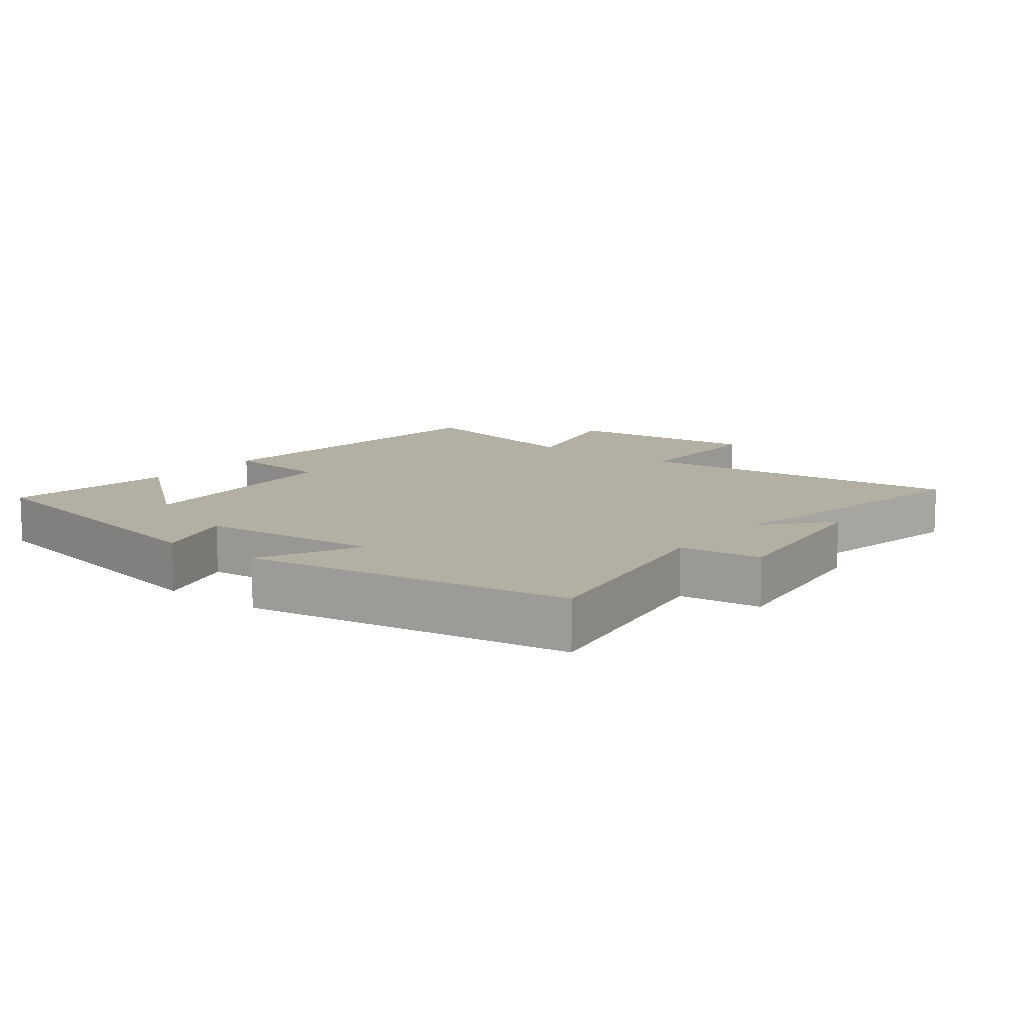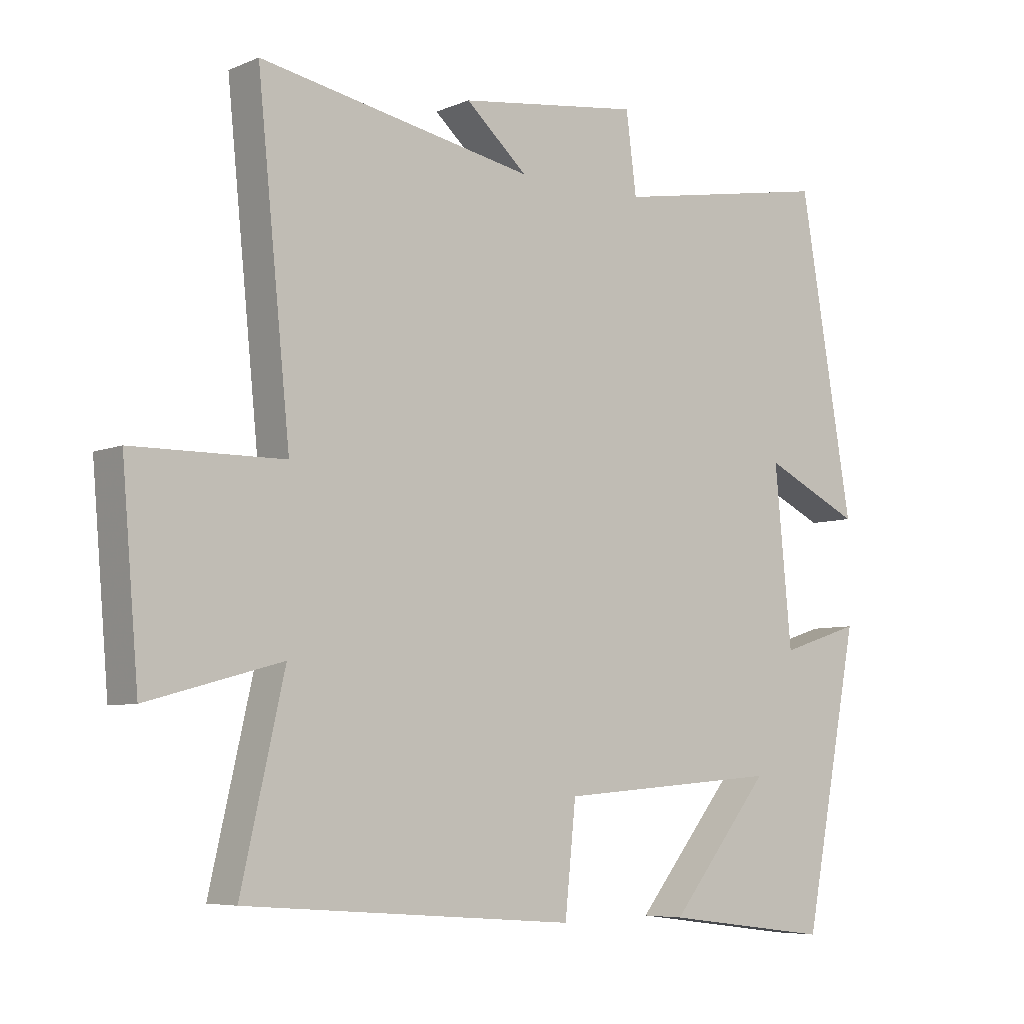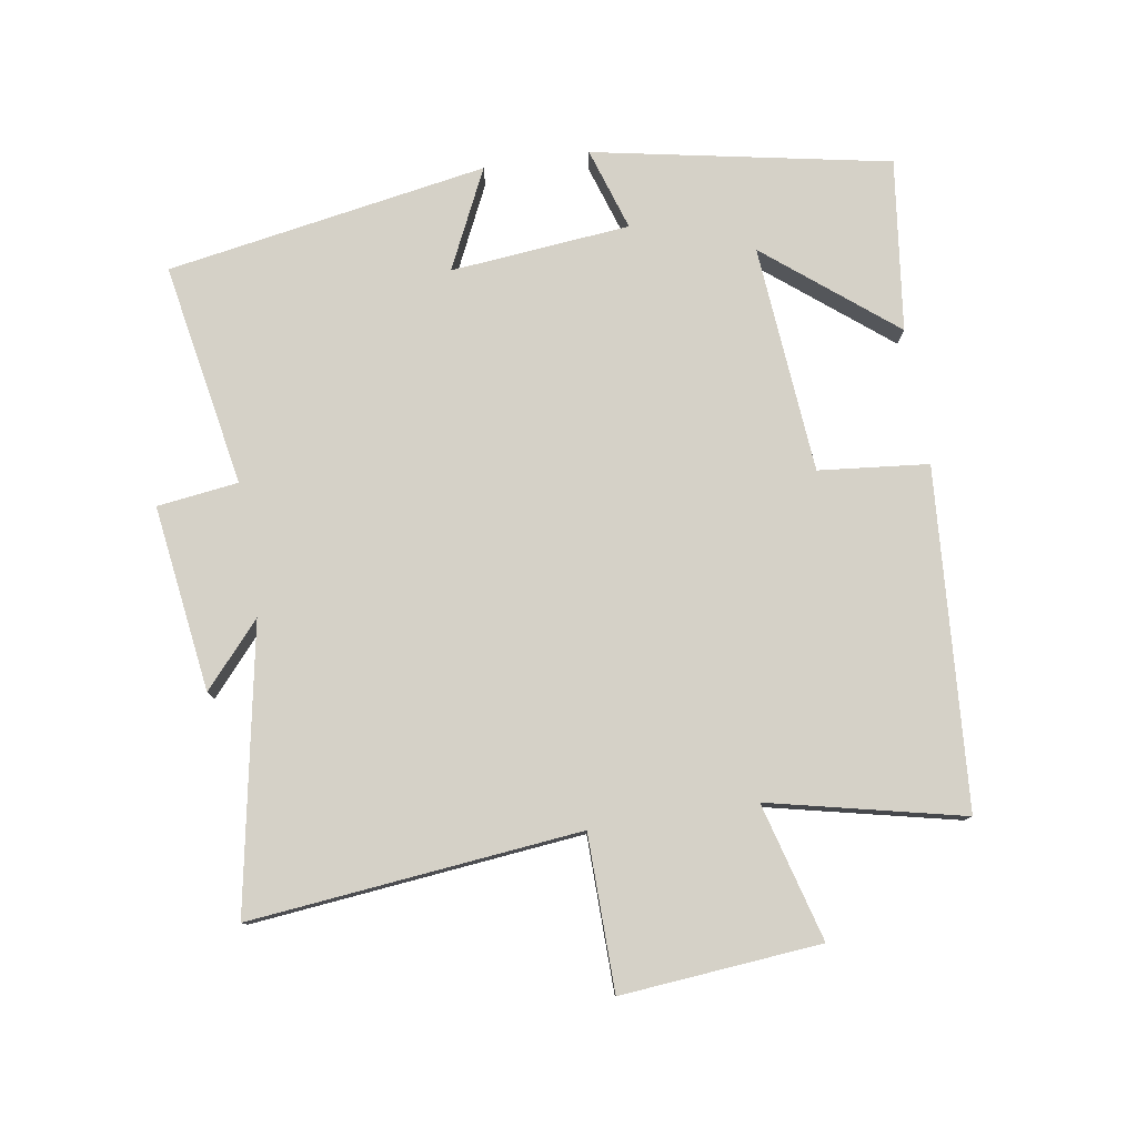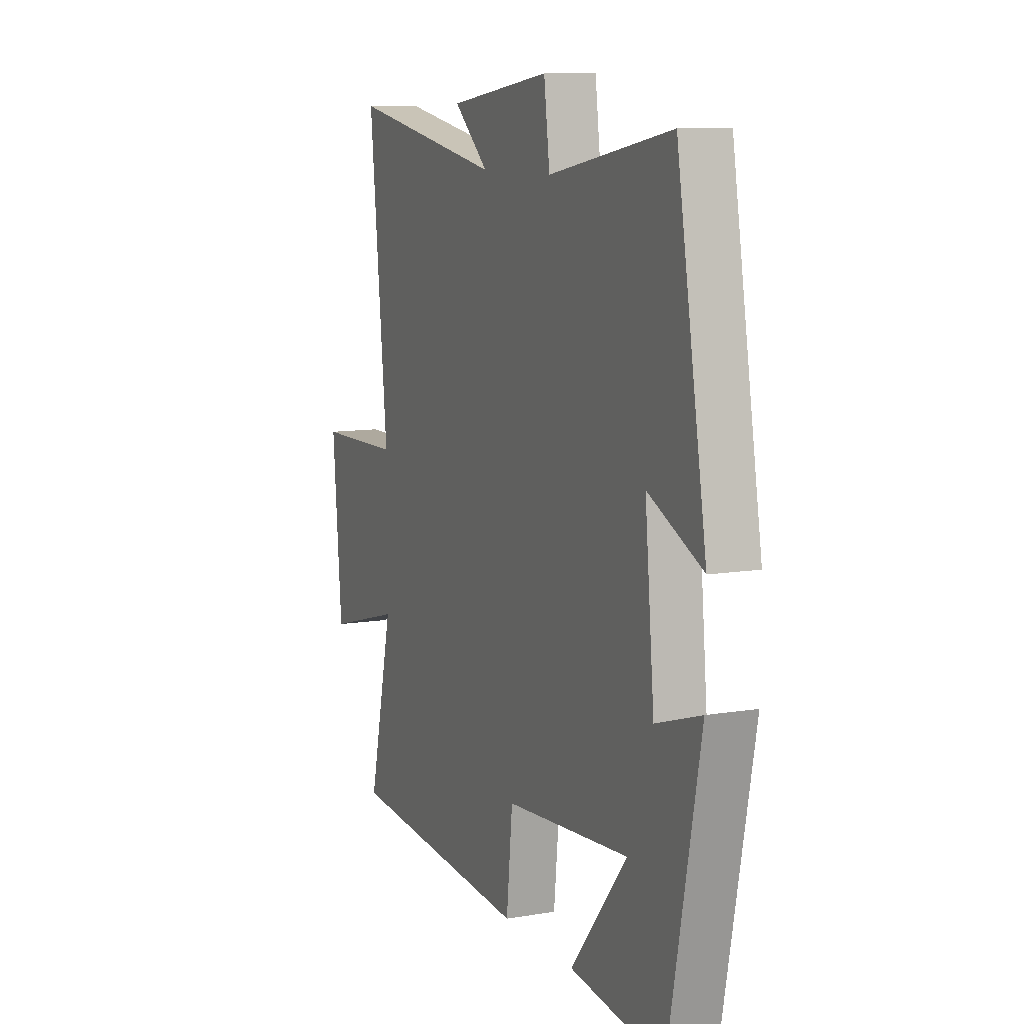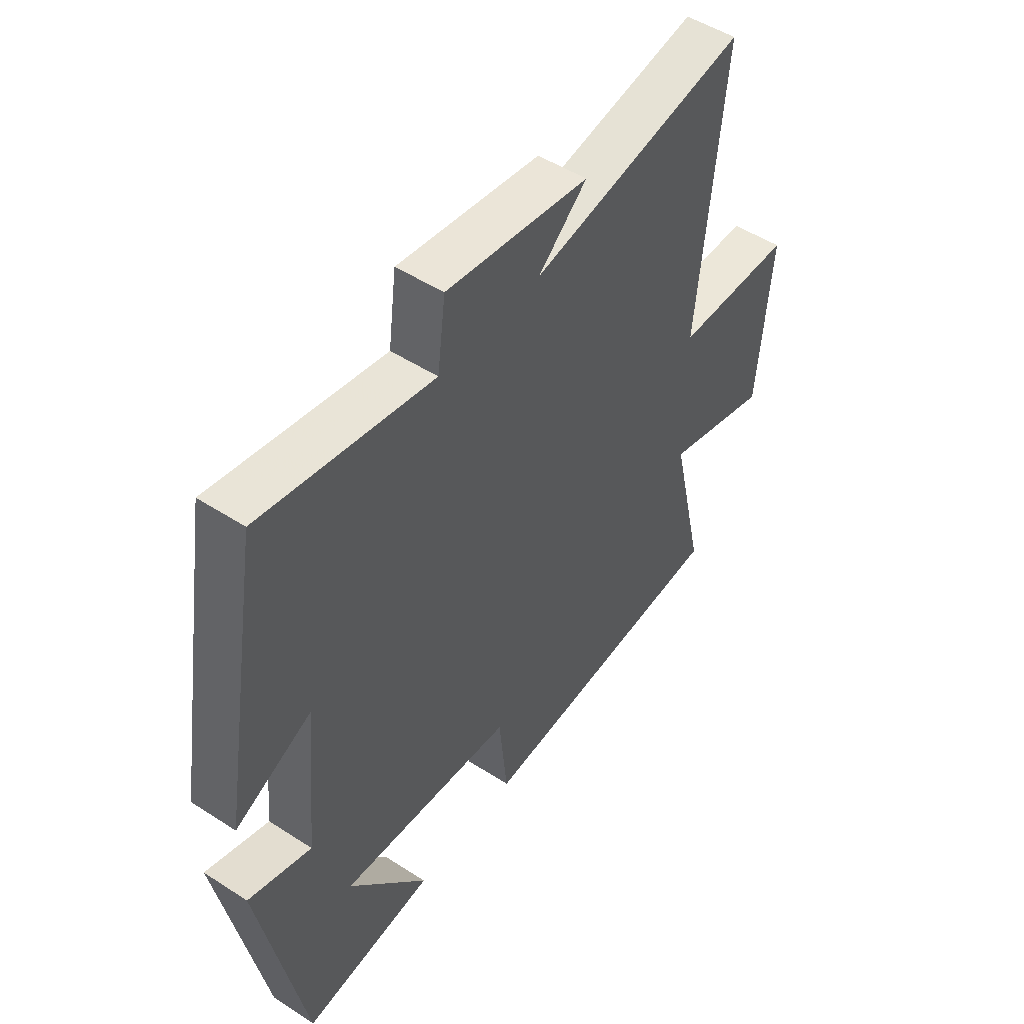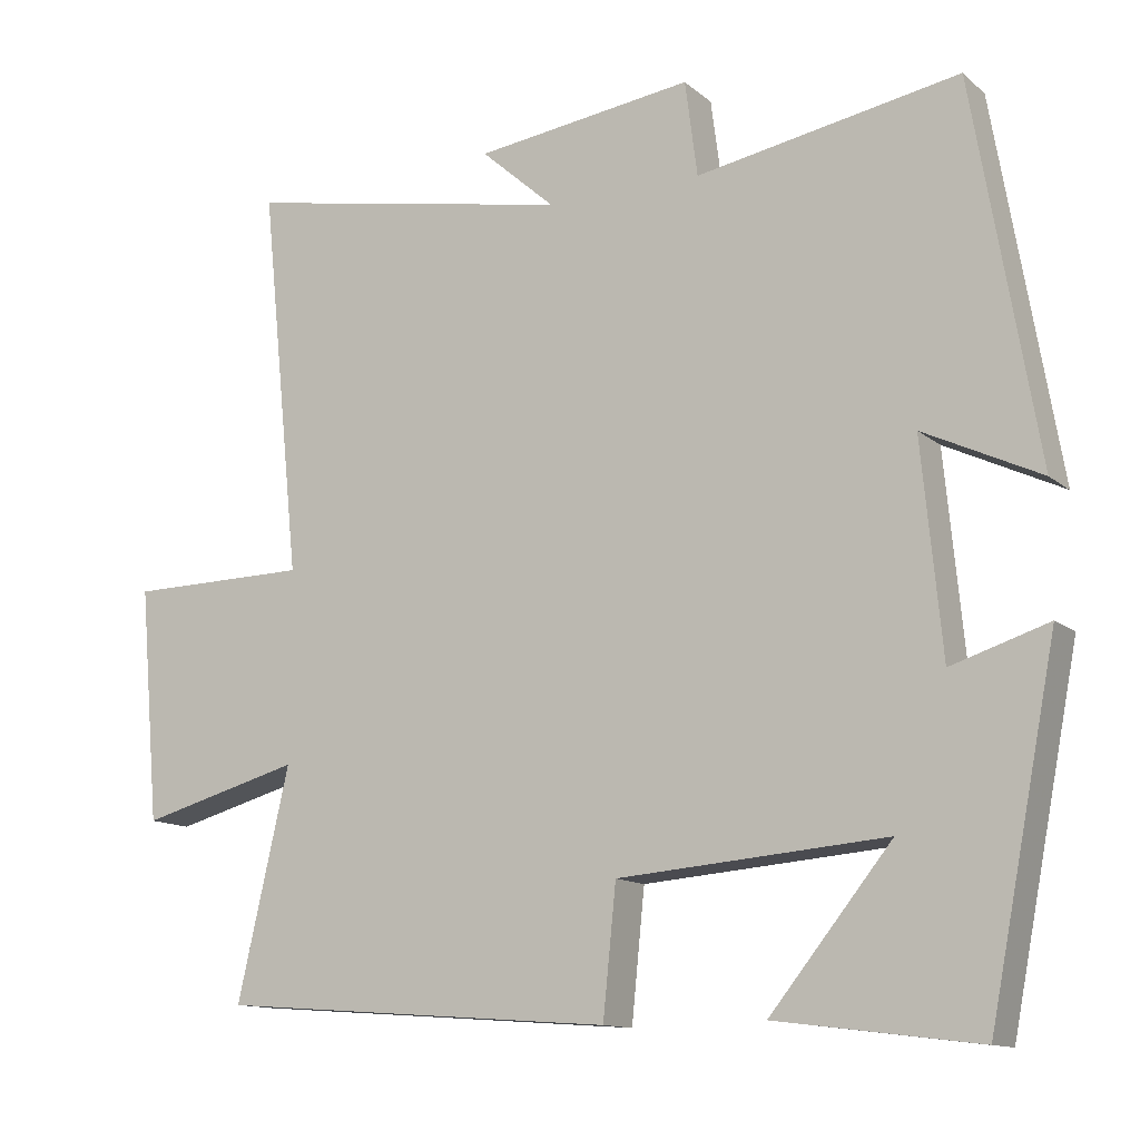
<metadata>
{"format":"obj","ext":"obj","renderer":"f3d","projection":"perspective","resolution":1024,"background":"white","views":[{"elev":11.2,"azim":-51.8,"up":"+Y"},{"elev":-6.4,"azim":140.9,"up":"+Z"},{"elev":78.9,"azim":80.9,"up":"+Y"},{"elev":9.8,"azim":-113.6,"up":"+Z"},{"elev":49.9,"azim":-54.5,"up":"+Z"},{"elev":-12.6,"azim":-150.6,"up":"+Z"}]}
</metadata>
<code>
v 0.567 0.07 -0.462
v 0.054 0.07 -0.5
v 0.037 0.07 -0.334
v -0.309 0.07 -0.306
v -0.152 0.07 -0.5
v -0.413 0.07 -0.533
v -0.5 0.07 -0.085
v -0.375 0.07 -0.125
v -0.349 0.07 0.147
v -0.5 0.07 0.075
v -0.417 0.07 0.561
v -0.078 0.07 0.5
v -0.062 0.07 0.623
v 0.22 0.07 0.585
v 0.124 0.07 0.5
v 0.551 0.07 0.58
v 0.5 0.07 0.08
v 0.734 0.07 0.077
v 0.708 0.07 -0.225
v 0.5 0.07 -0.168
v 0.567 0 -0.462
v 0.054 0 -0.5
v 0.037 0 -0.334
v -0.309 0 -0.306
v -0.152 0 -0.5
v -0.413 0 -0.533
v -0.5 0 -0.085
v -0.375 0 -0.125
v -0.349 0 0.147
v -0.5 0 0.075
v -0.417 0 0.561
v -0.078 0 0.5
v -0.062 0 0.623
v 0.22 0 0.585
v 0.124 0 0.5
v 0.551 0 0.58
v 0.5 0 0.08
v 0.734 0 0.077
v 0.708 0 -0.225
v 0.5 0 -0.168
f 17 18 19 20
f 15 16 17
f 15 17 20
f 12 13 14 15
f 12 15 20 1
f 9 10 11 12
f 8 9 12 1
f 4 5 6 7
f 3 4 7 8
f 1 2 3
f 1 3 8
f 40 39 38 37
f 37 36 35
f 40 37 35
f 35 34 33 32
f 21 40 35 32
f 32 31 30 29
f 21 32 29 28
f 27 26 25 24
f 28 27 24 23
f 23 22 21
f 28 23 21
f 1 21 22 2
f 2 22 23 3
f 3 23 24 4
f 4 24 25 5
f 5 25 26 6
f 6 26 27 7
f 7 27 28 8
f 8 28 29 9
f 9 29 30 10
f 10 30 31 11
f 11 31 32 12
f 12 32 33 13
f 13 33 34 14
f 14 34 35 15
f 15 35 36 16
f 16 36 37 17
f 17 37 38 18
f 18 38 39 19
f 19 39 40 20
f 20 40 21 1

</code>
